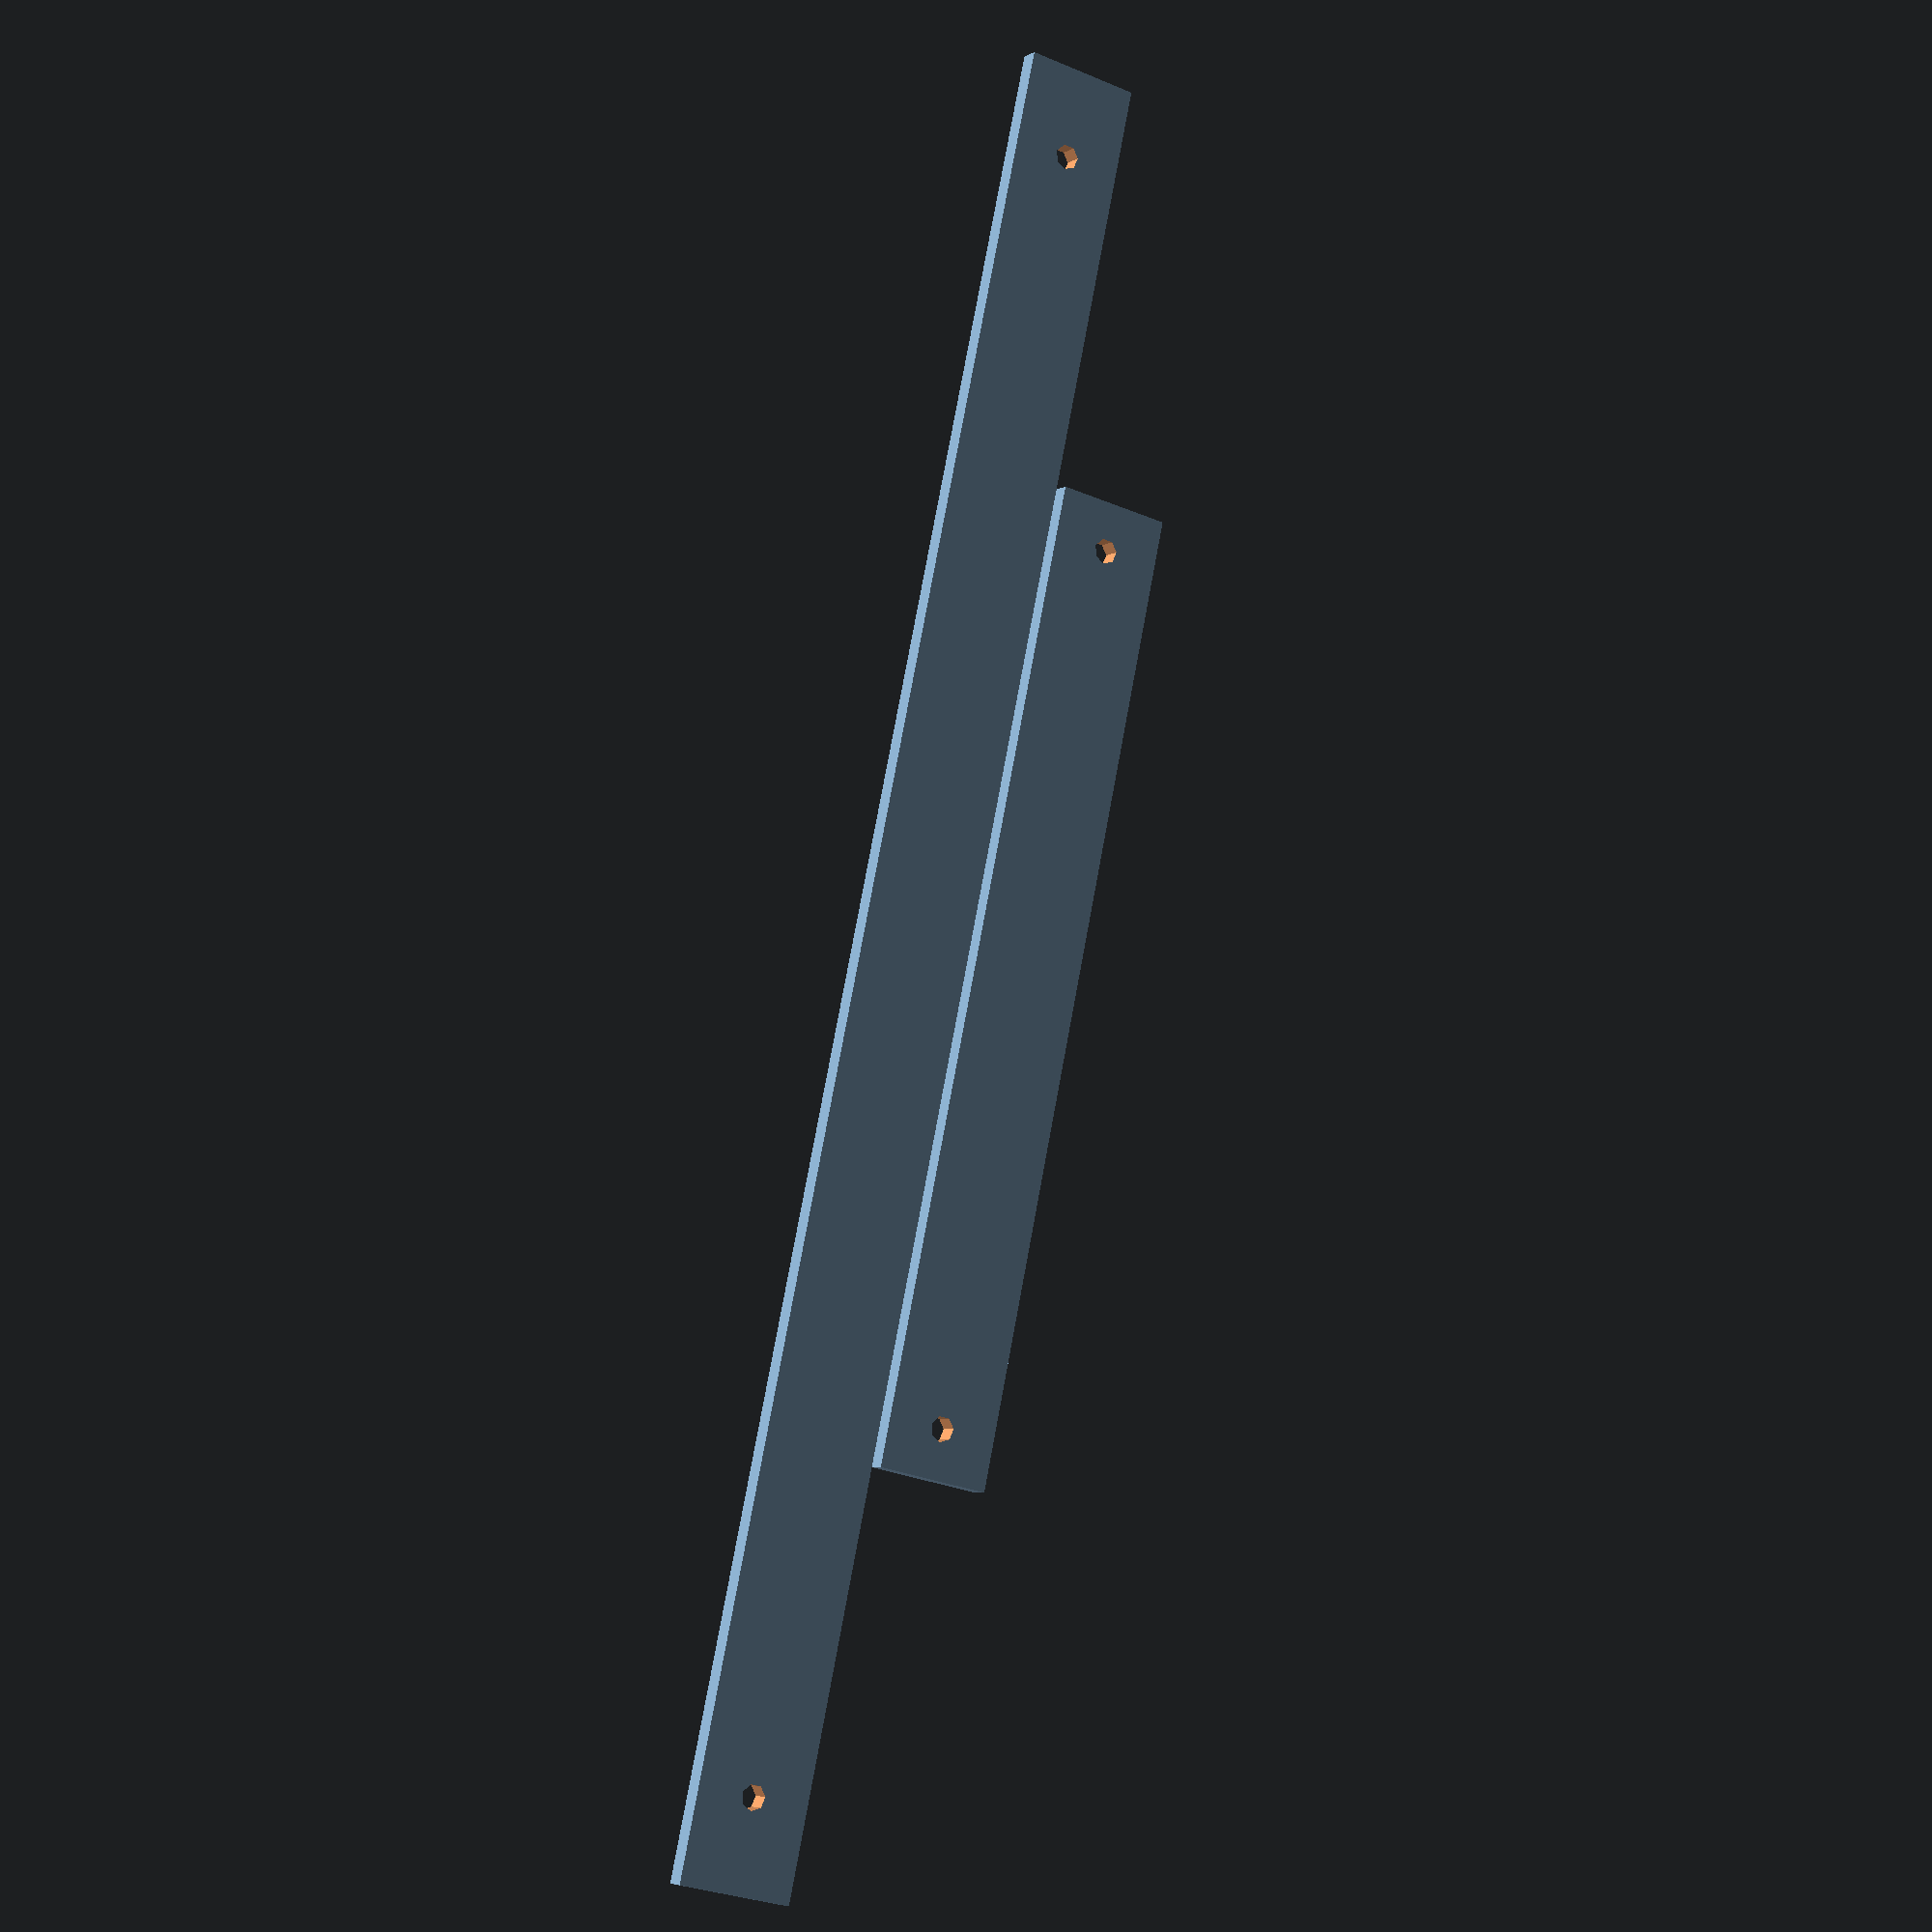
<openscad>
module stitek_na_dvere(text, fsize=12,thickness=3){
    label_len = (len(text)-1)*fsize*1;
    hole_offset=0.45*label_len;
    hole_d=4;
    
    
    difference(){
        cube([label_len,fsize+6.5,thickness],center=true);
        union(){
            translate([-1*hole_offset,0,0.5]) cylinder(h=20, d=hole_d,center=true);
            translate([+1*hole_offset,0,0.5]) cylinder(h=20, d=hole_d,center=true);
            translate([0,-6.5,0.5])linear_extrude(height = 1.25*thickness, center = true) text(text, fsize, halign = "center");
            }//union
        }//diff
    
}//module


stitek_na_dvere(" JOCHEN NOWAK ", 12);
translate([0,20,0]) stitek_na_dvere("NEVHAZUJTE LETÁKY, DĚKUJI", 12);
//translate([0,40,0]) stitek_na_dvere(" GYN PROSEK S.R.O. ", 12);

</openscad>
<views>
elev=5.6 azim=77.8 roll=149.3 proj=p view=wireframe
</views>
